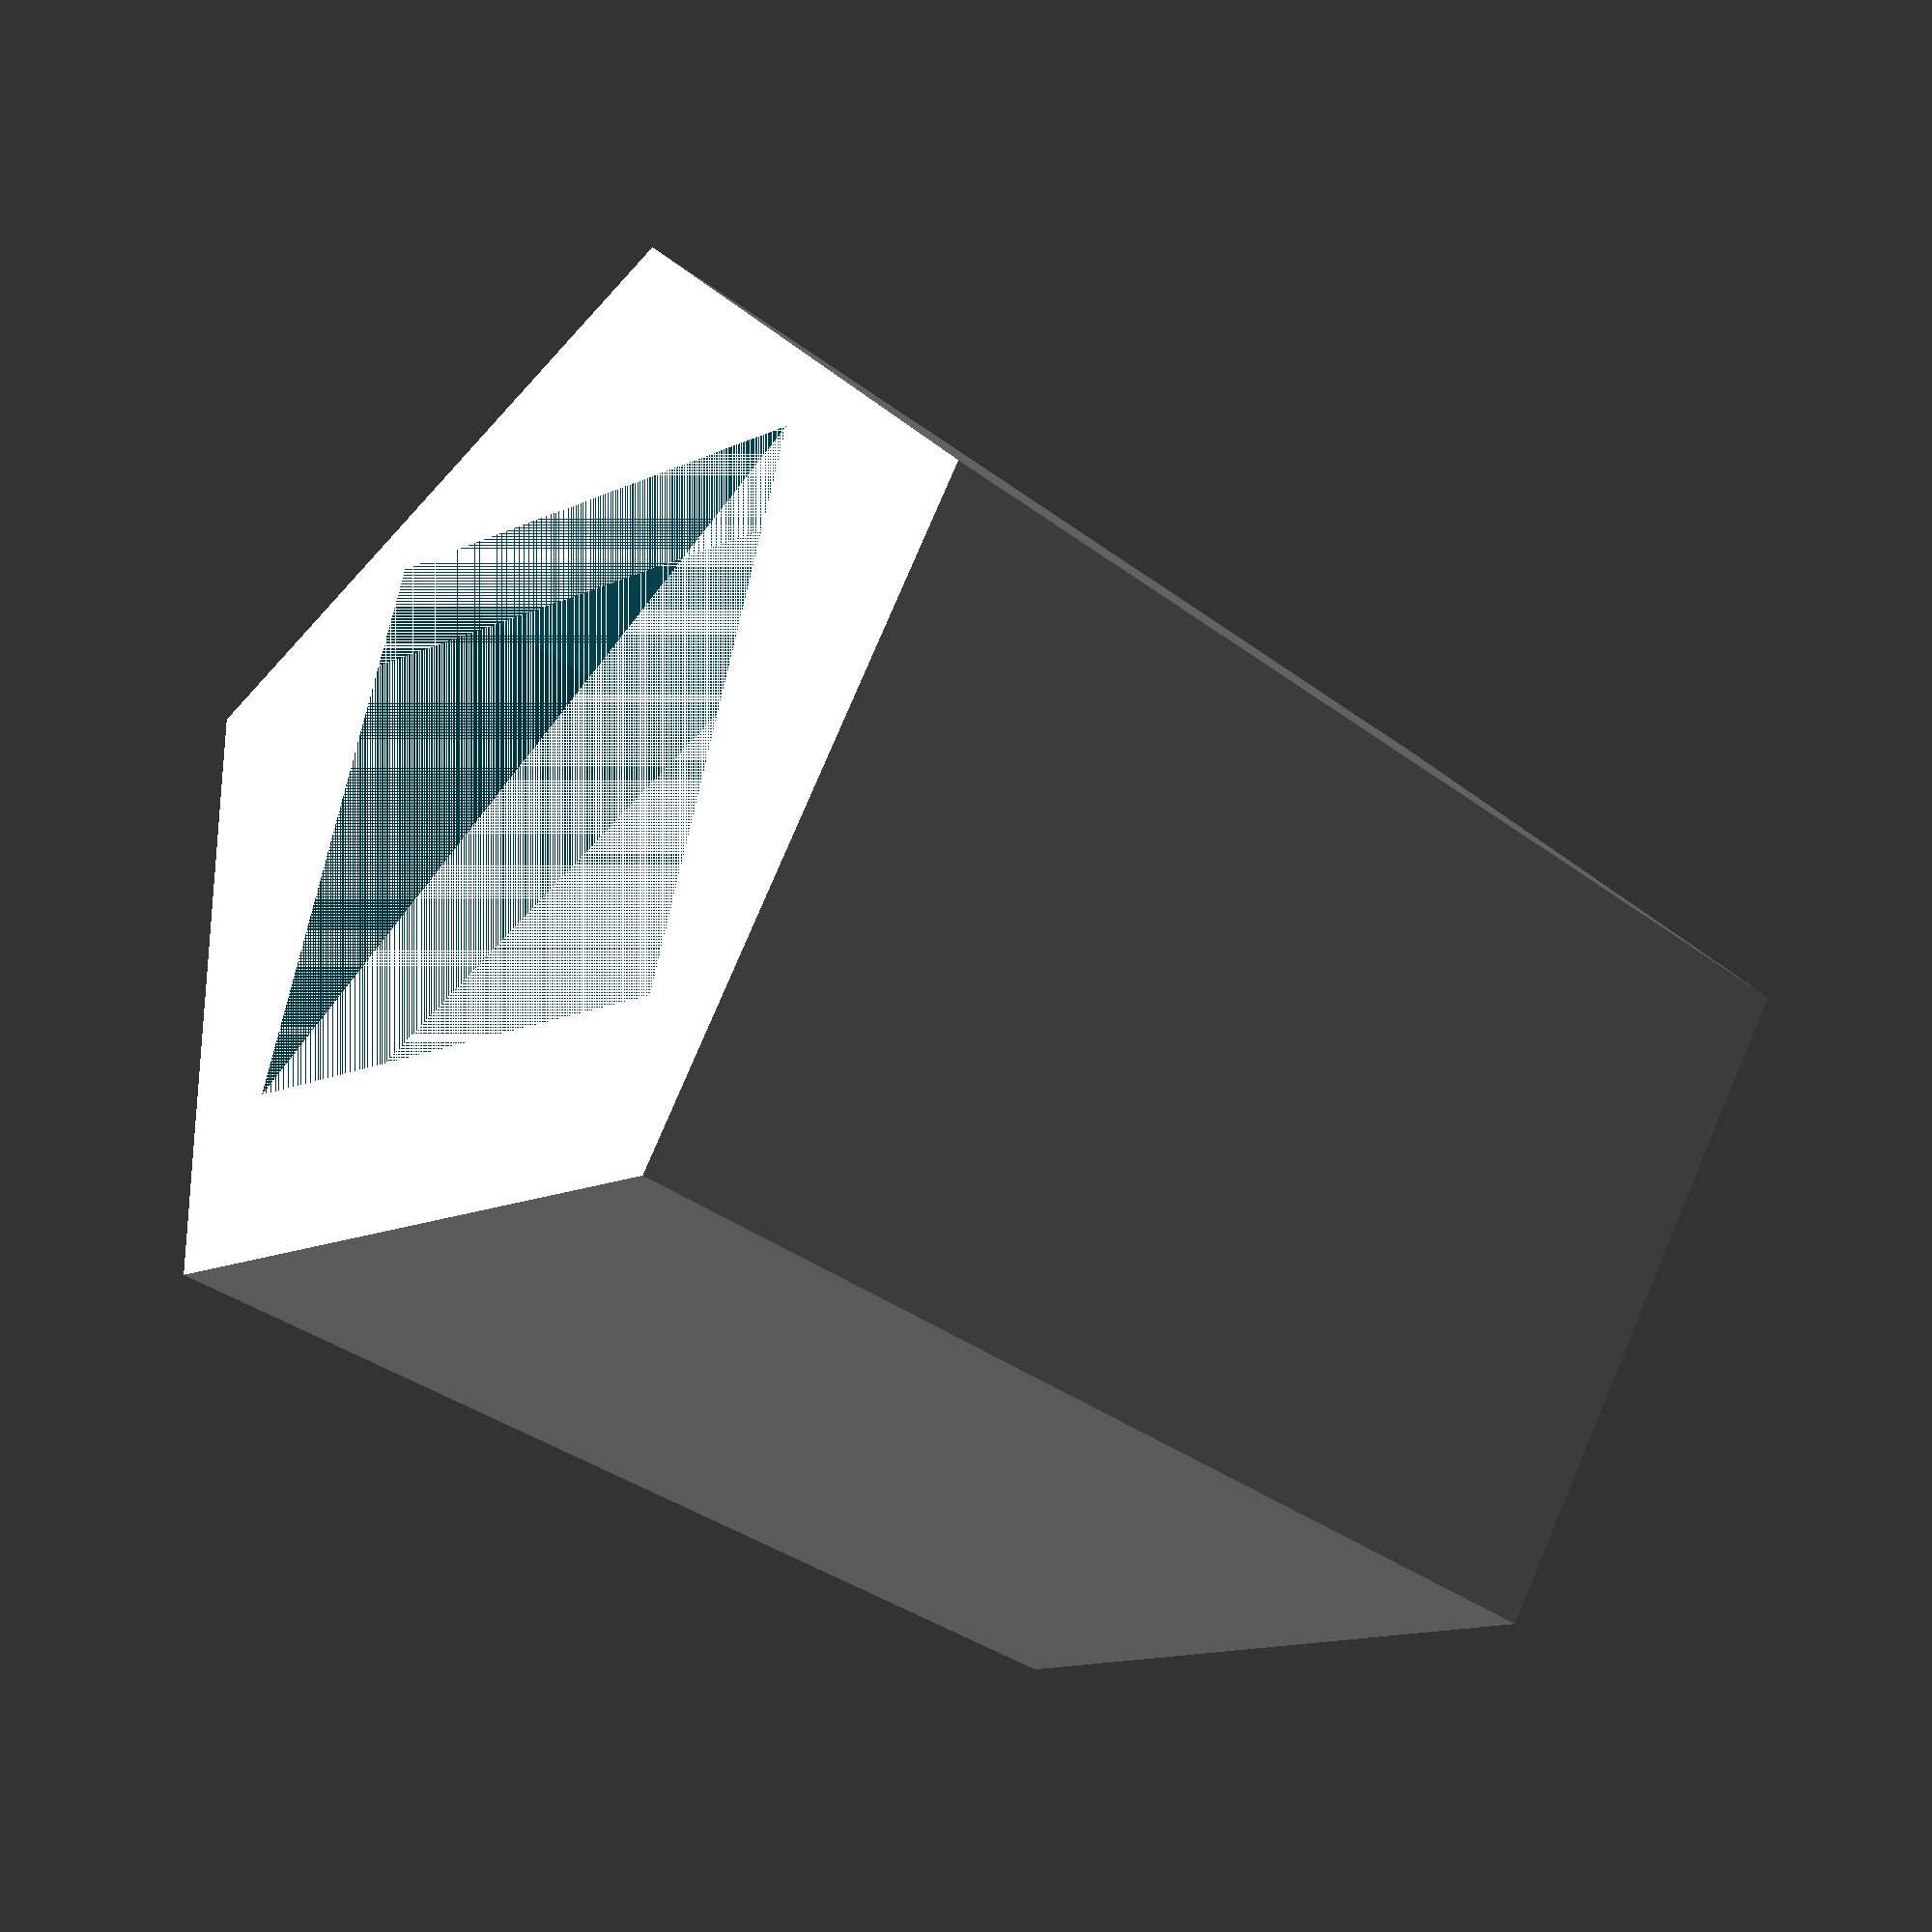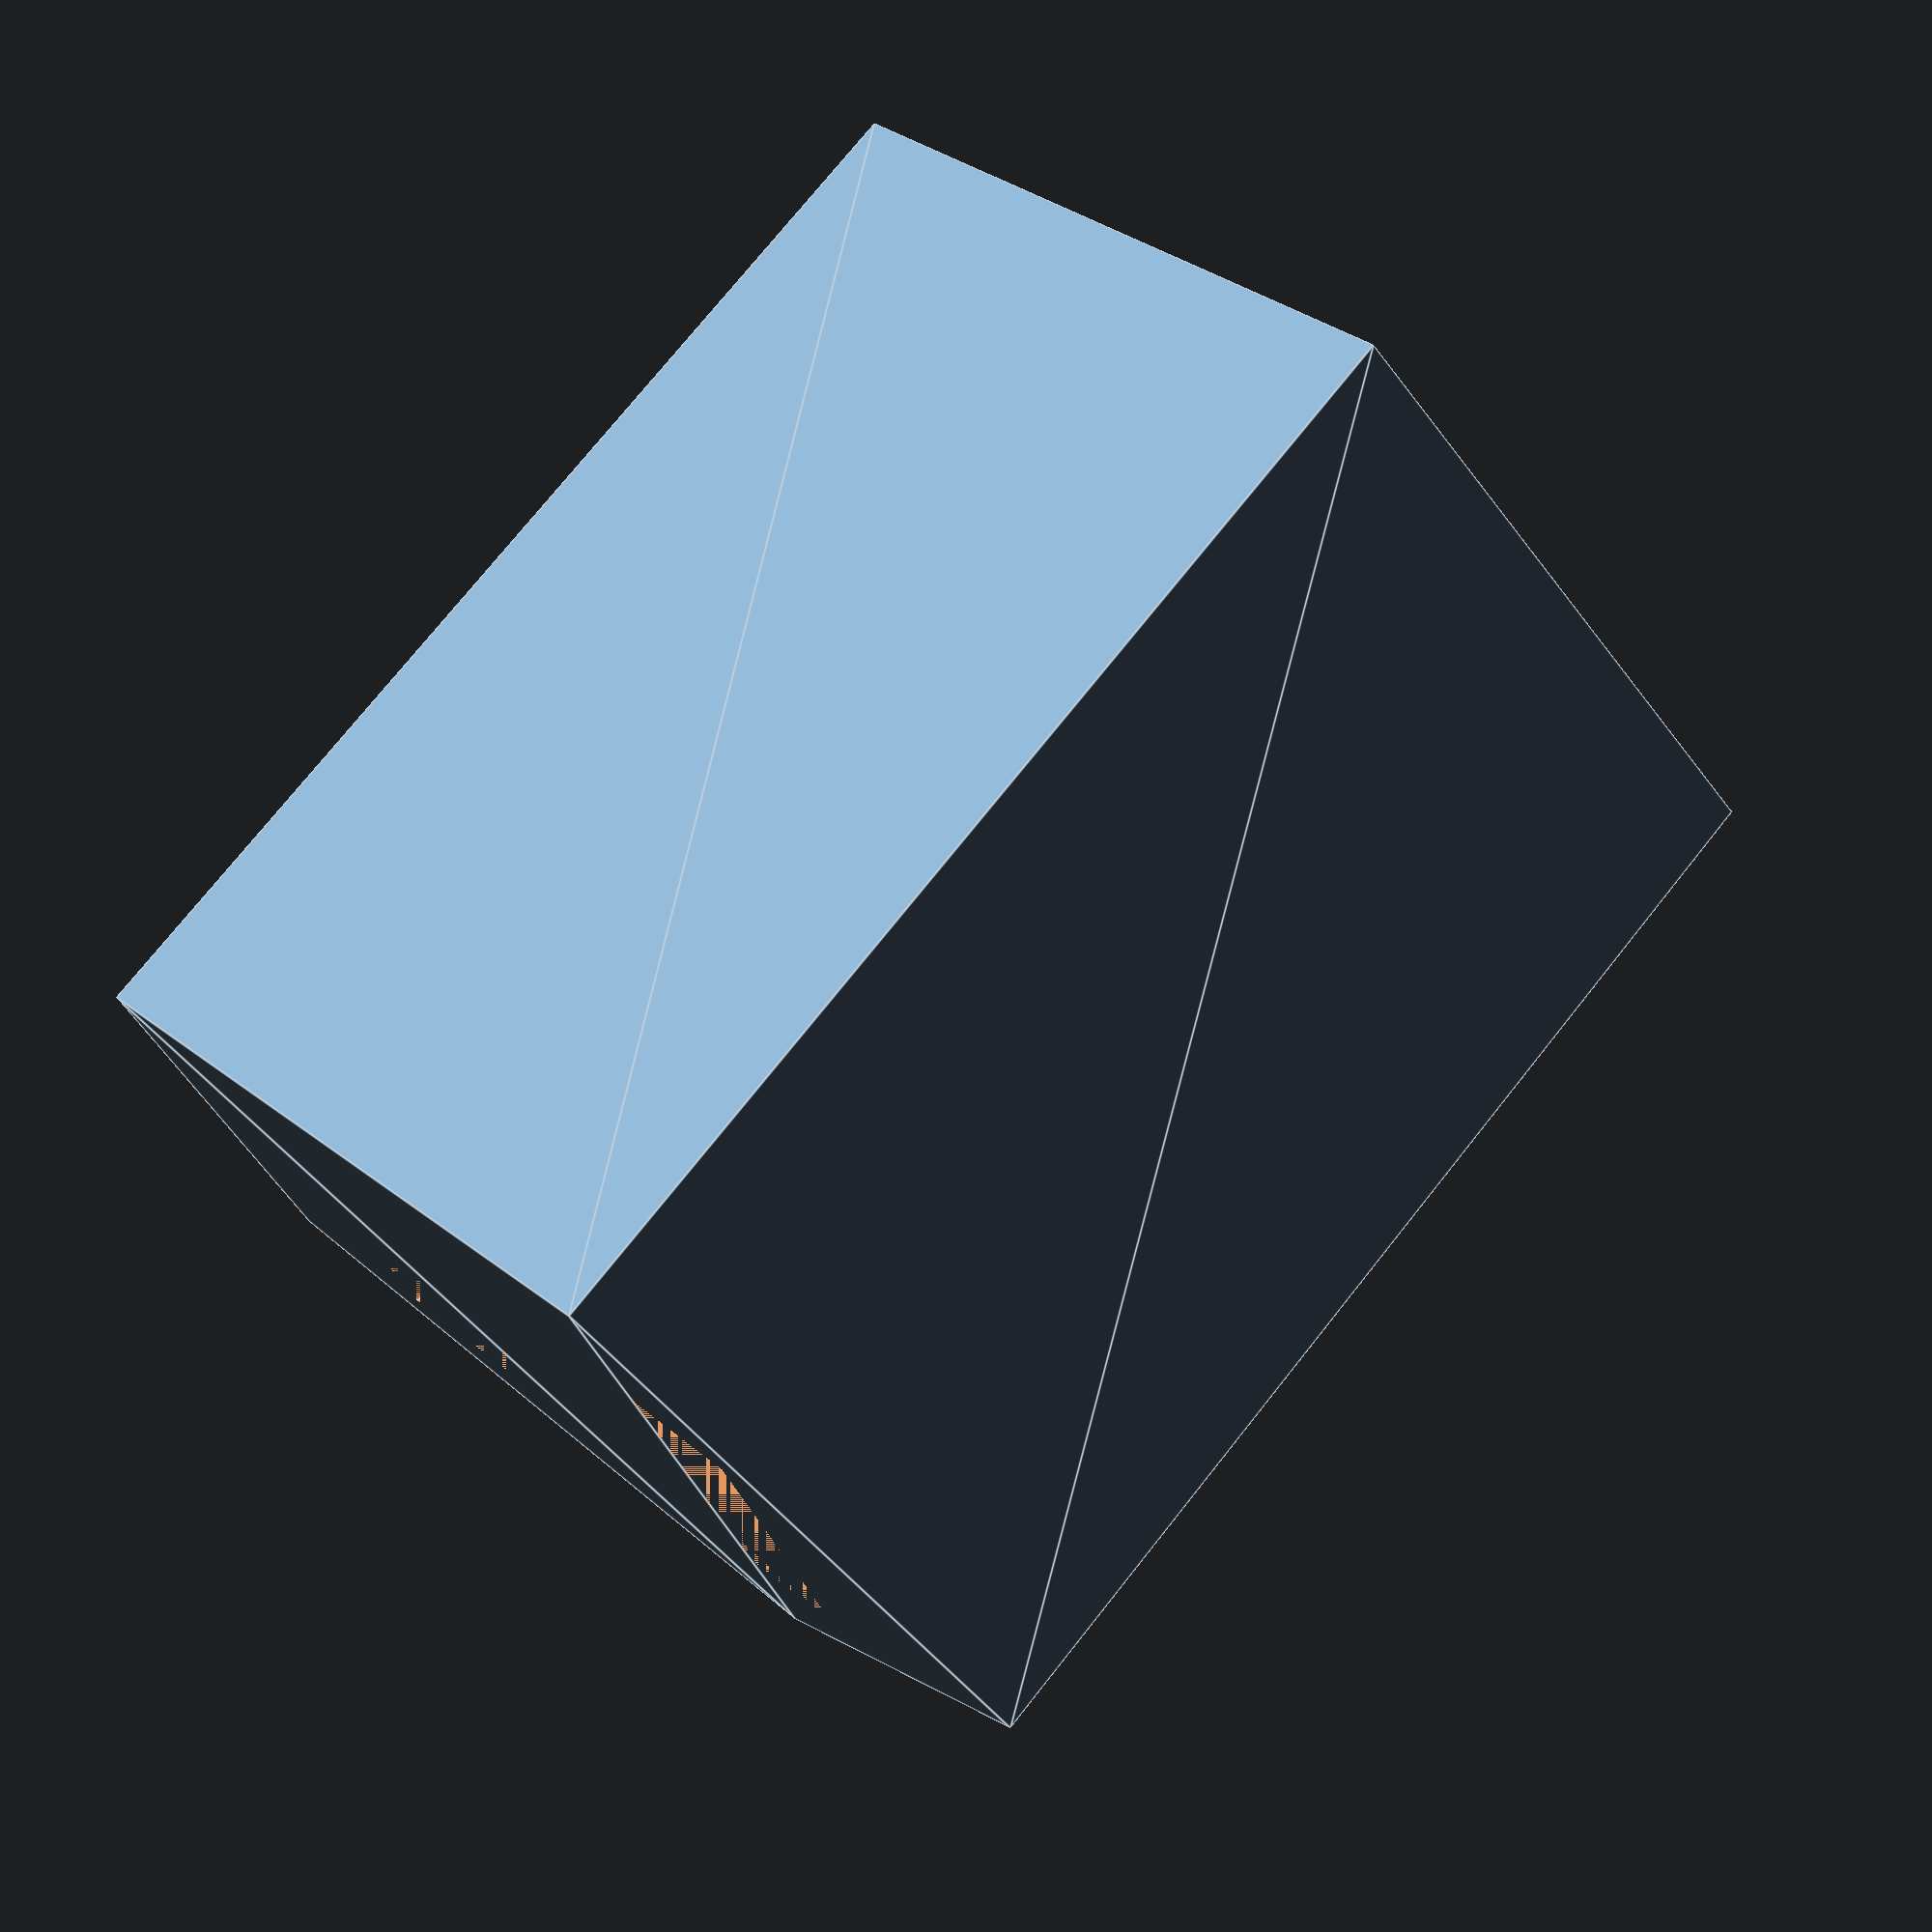
<openscad>
//Outside Shape
outside_shape = 3; // [1:Cylinder, 2:Square, 3:Polygon]

//Inside Shape
inside_shape = 2; // [1:Cylinder, 2:Square, 3:Polygon]

//Outside Polygon sides
outside_polysides = 5; // [5:20]

//Inside Polygon sides
inside_polysides = 5; // [5:20]

//Height
height=8; // [5:50]

//Diameter of Inner Polygon
inside_diameter = 4;

//Diameter of Outer Polygon
outside_diameter = 8;



/* [Hidden] */
$fn=60;


	if (outside_shape == 1){
		if (inside_shape == 1){
			cyl_cyl();
		} else if (inside_shape == 2){
			cyl_squ();
		} else if (inside_shape == 3){
			cyl_poly();
		} else{
			cyl_cyl();
		}
	} else if (outside_shape == 2){
		if (inside_shape == 1){
			squ_cyl();
		} else if (inside_shape == 2){
			squ_squ();
		} else if (inside_shape == 3){
			squ_poly();
		} else{
			squ_cyl();
		}
	} else if (outside_shape == 3){
		if (inside_shape == 1){
			poly_cyl();
		} else if (inside_shape == 2){
			poly_squ();
		} else if (inside_shape == 3){
			poly_poly();
		} else{
			poly_cyl();
		}
	} else{
		cyl_cyl();
	}


//Cylinders

module cyl_cyl(){

	difference() {
	
		cylinder(height,outside_diameter/2,outside_diameter/2);
		cylinder(height,inside_diameter/2,inside_diameter/2);
	
	}

}

module cyl_squ(){

	difference() {
	
		cylinder(height,outside_diameter/2,outside_diameter/2,true);
		translate([-inside_diameter/2,-inside_diameter/2,-height/2])cube([inside_diameter,inside_diameter,height]);
	
	}

}

module cyl_poly(){

	difference() {
	
		cylinder(height,outside_diameter/2,outside_diameter/2);
		linear_extrude(height) circle(inside_diameter/2,$fn=inside_polysides);	
	
	}

}

//Squares

module squ_cyl(){

	difference() {
	
		translate([-outside_diameter/2,-outside_diameter/2,0])cube([outside_diameter,outside_diameter,height]);
		cylinder(height,inside_diameter/2,inside_diameter/2);
	
	}

}

module squ_squ(){

	difference() {
	
		cube([outside_diameter,outside_diameter,height]);
		translate([outside_diameter/2 - inside_diameter/2,outside_diameter/2 - inside_diameter/2,0])cube([inside_diameter,inside_diameter,height]);
	
	}

}

module squ_poly(){

	difference() {
	
		translate([-outside_diameter/2,-outside_diameter/2,0])cube([outside_diameter,outside_diameter,height]);
		linear_extrude(height) circle(inside_diameter/2,$fn=inside_polysides);	
	
	}

}

//Polygons

module poly_cyl(){

	difference() {
	
		linear_extrude(height) circle(outside_diameter/2,$fn=outside_polysides);
		cylinder(height,inside_diameter/2,inside_diameter/2);
	
	}

}

module poly_squ(){

	difference() {
	
		linear_extrude(height) circle(outside_diameter/2,$fn=outside_polysides);
		translate([-inside_diameter/2,-inside_diameter/2,0])cube([inside_diameter,inside_diameter,height]);
	
	}

}

module poly_poly(){

	difference() {
	
		linear_extrude(height) circle(outside_diameter/2,$fn=outside_polysides);
		linear_extrude(height) circle(inside_diameter/2,$fn=inside_polysides);	
	
	}

}

</openscad>
<views>
elev=214.9 azim=105.5 roll=135.3 proj=p view=solid
elev=284.8 azim=349.2 roll=38.5 proj=p view=edges
</views>
